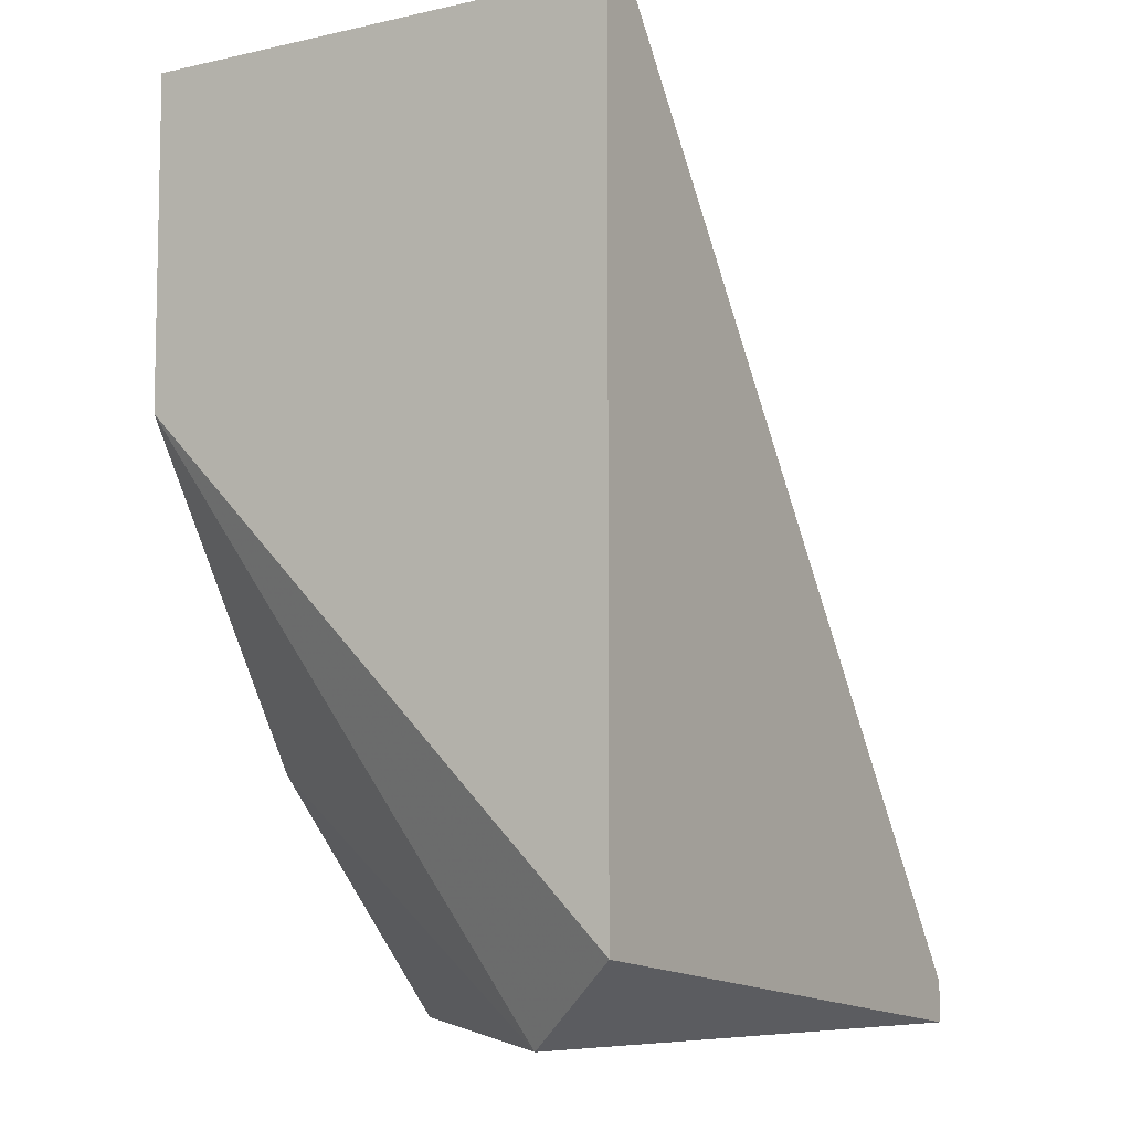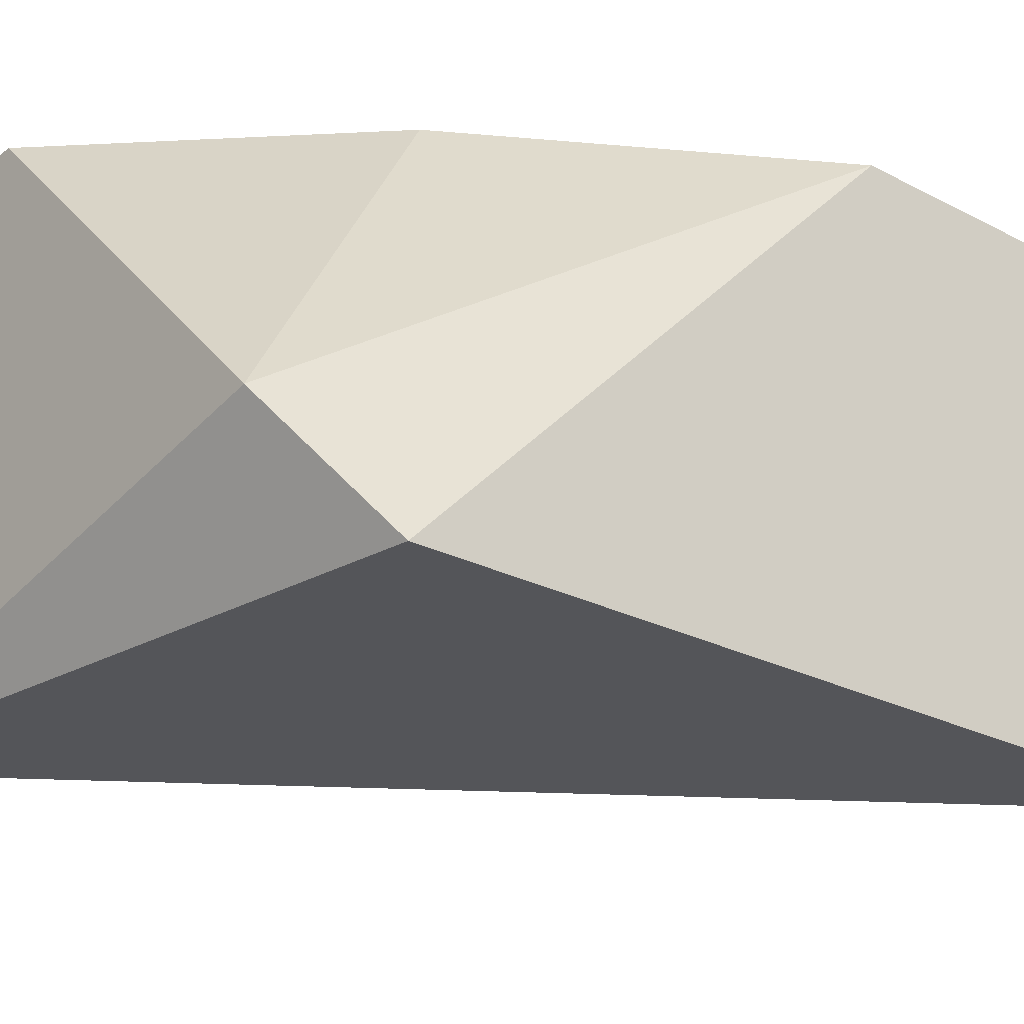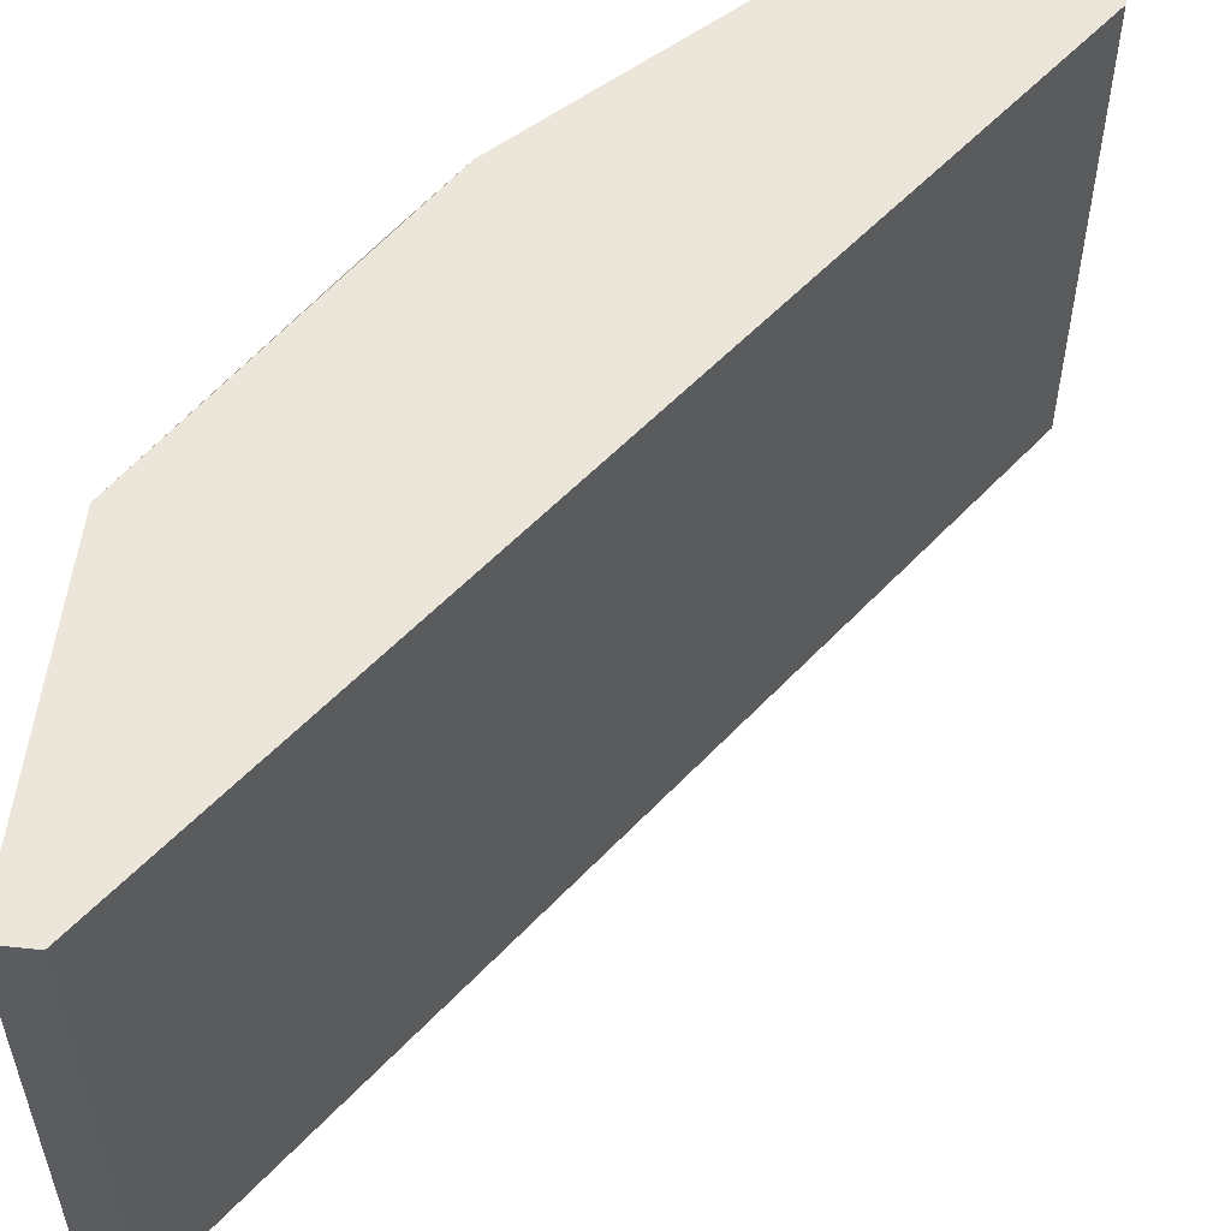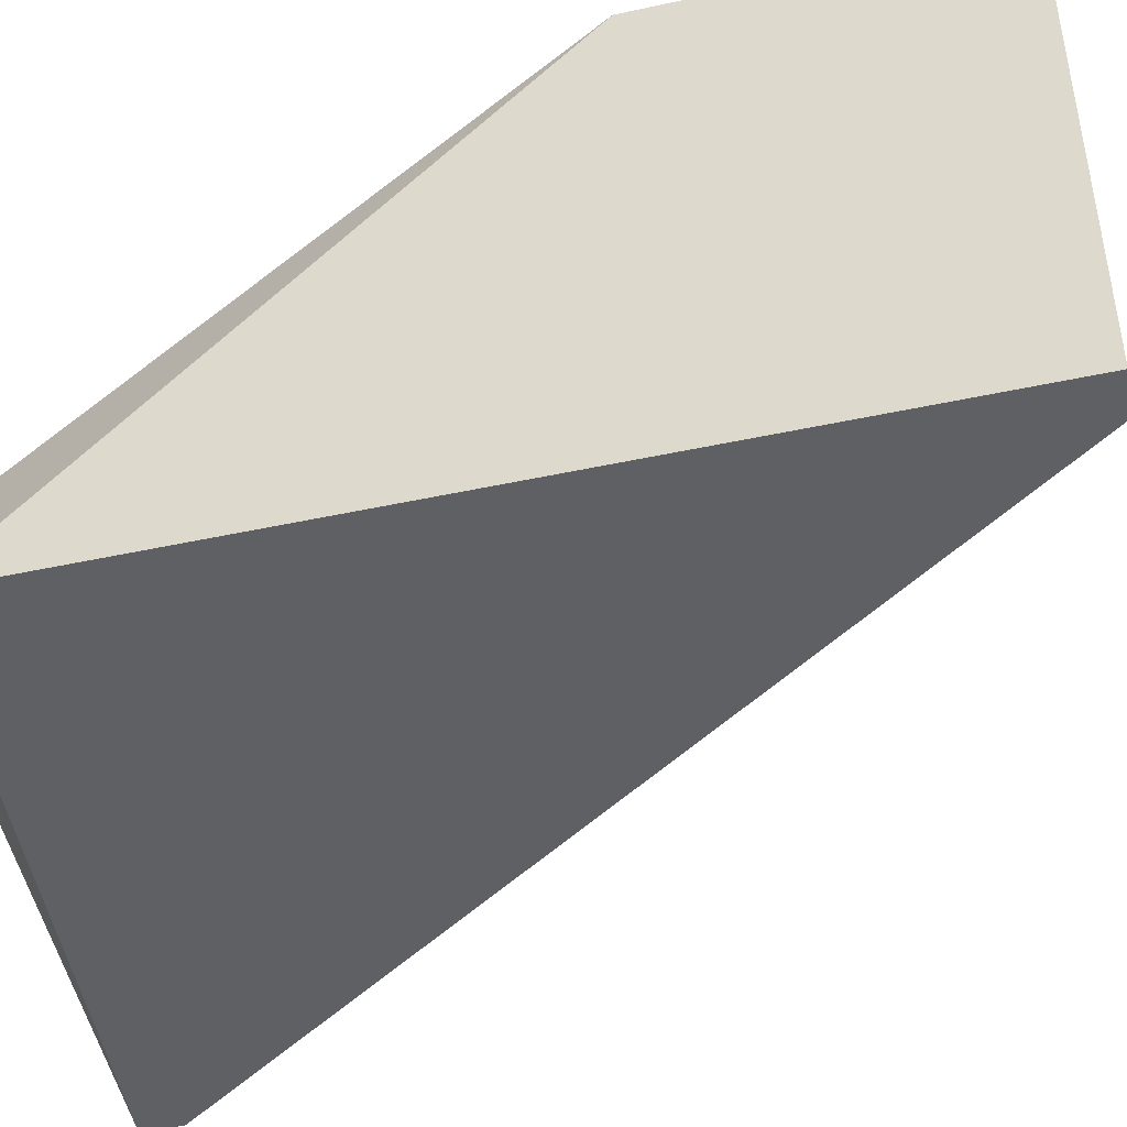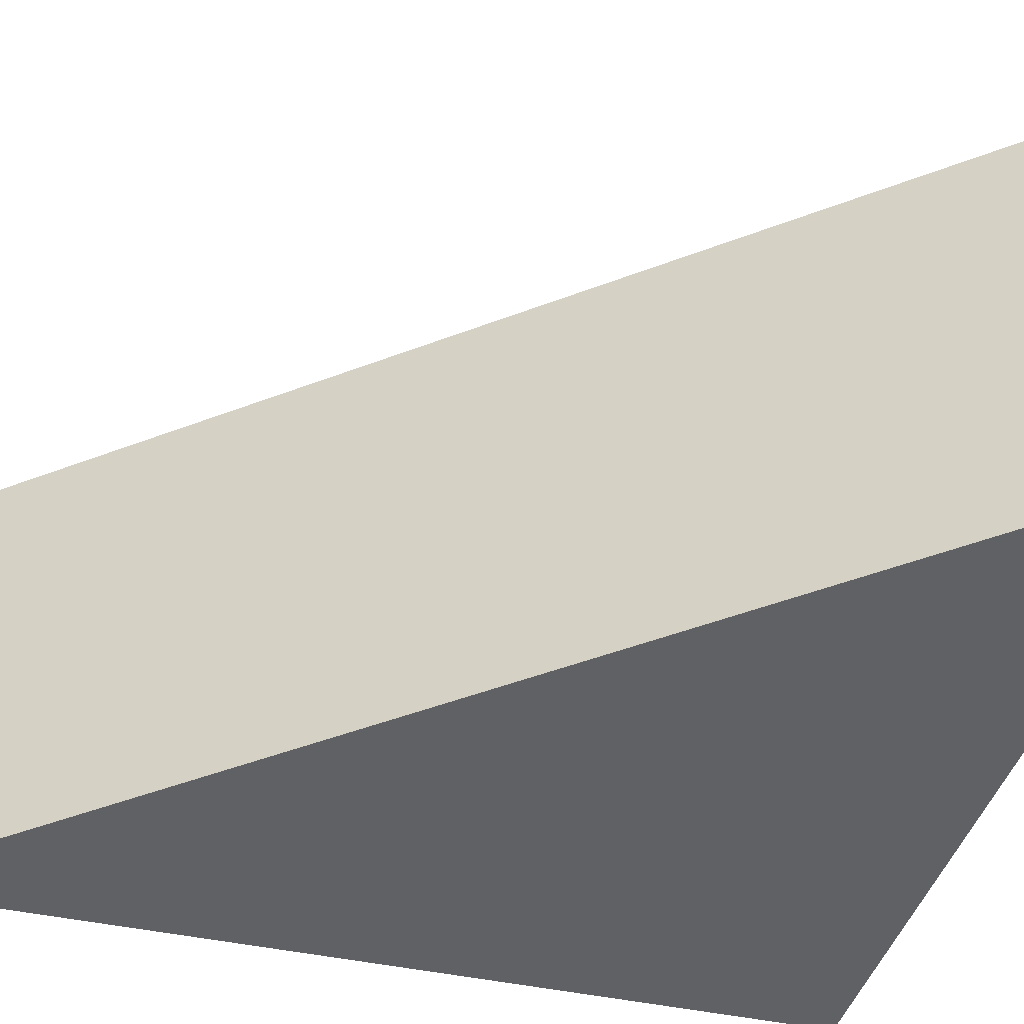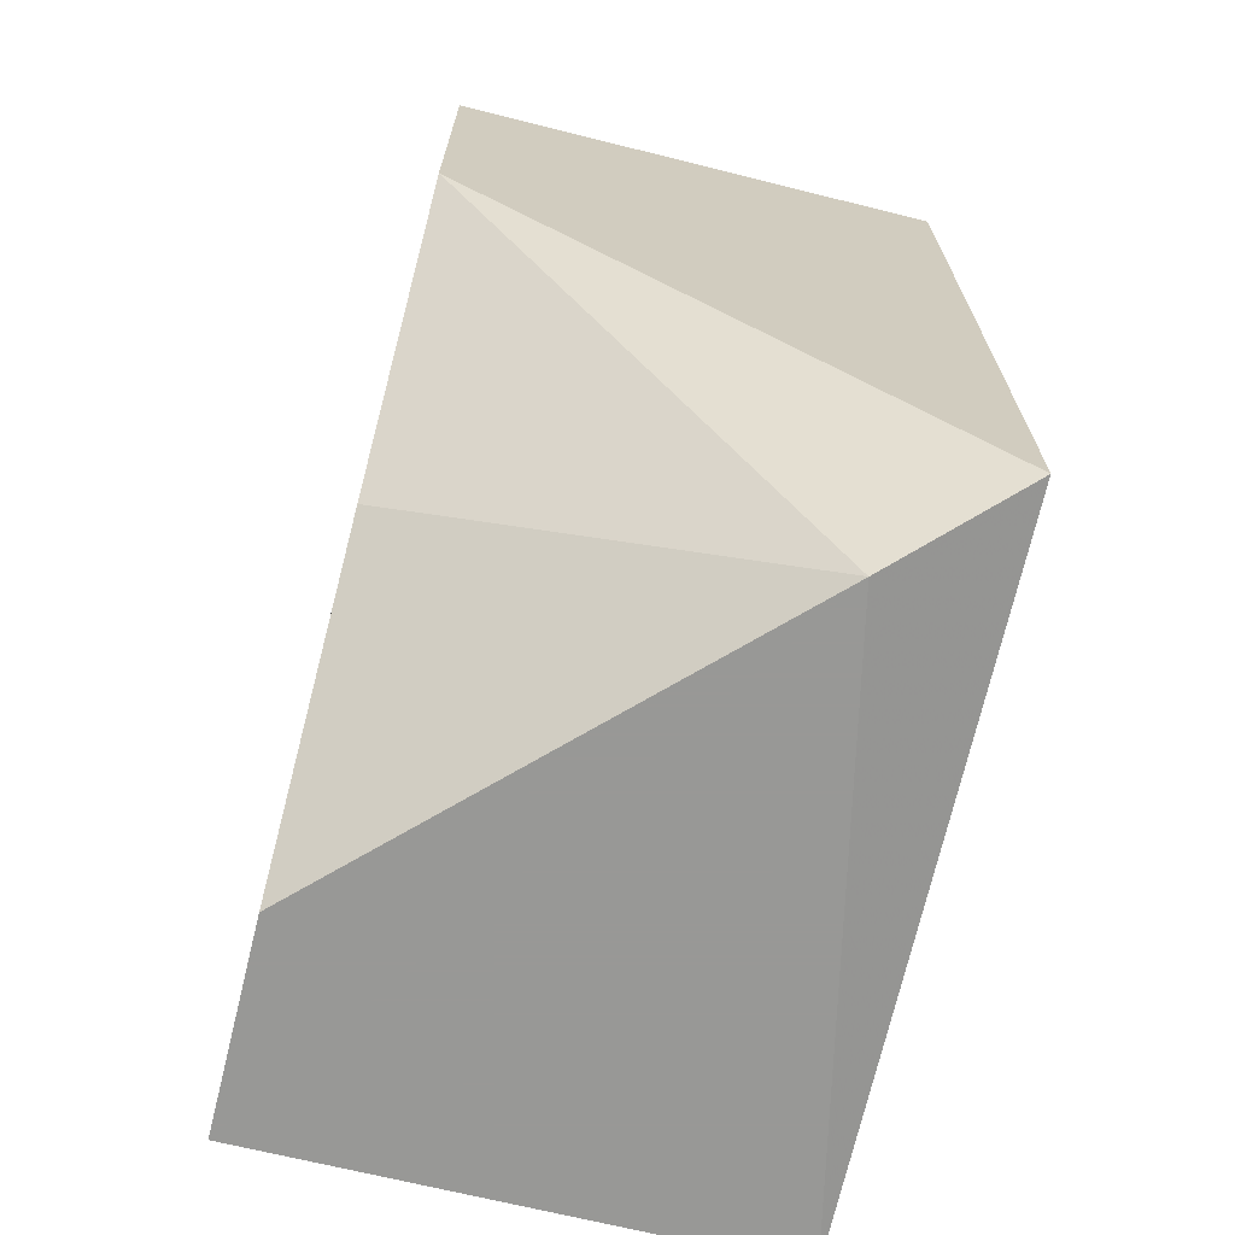
<metadata>
{"format":"obj","ext":"obj","renderer":"f3d","projection":"perspective","resolution":1024,"background":"white","views":[{"elev":-7.4,"azim":122.0,"up":"+Y"},{"elev":-24.7,"azim":49.7,"up":"+Z"},{"elev":54.6,"azim":-173.6,"up":"+Z"},{"elev":-44.1,"azim":104.4,"up":"+Z"},{"elev":-49.6,"azim":-102.7,"up":"+Z"},{"elev":-68.5,"azim":76.0,"up":"+Y"}]}
</metadata>
<code>
o convex_2
v 0.1742 -0.08127 -0.001389
v 0.1631 -0.1257 0.03194
v 0.1715 -0.1424 0.006944
v 0.177 -0.1035 0.03194
v 0.1326 -0.1396 0.03194
v 0.1465 -0.1424 0.03194
v 0.1742 -0.08127 0.03194
v 0.177 -0.08127 -0.001389
v 0.1326 -0.1396 -0.001389
v 0.177 -0.08127 0.03194
v 0.1326 -0.1424 -0.001389
v 0.1326 -0.1424 0.03194
v 0.177 -0.1368 -0.001389
f 5 1 9
f 13 11 1
f 10 12 2
f 12 11 3
f 11 13 3
f 2 3 4
f 13 10 4
f 10 2 4
f 3 13 4
f 12 10 5
f 11 12 5
f 2 12 6
f 12 3 6
f 3 2 6
f 10 1 7
f 5 10 7
f 1 5 7
f 10 13 8
f 1 10 8
f 13 1 8
f 1 11 9
f 11 5 9

</code>
